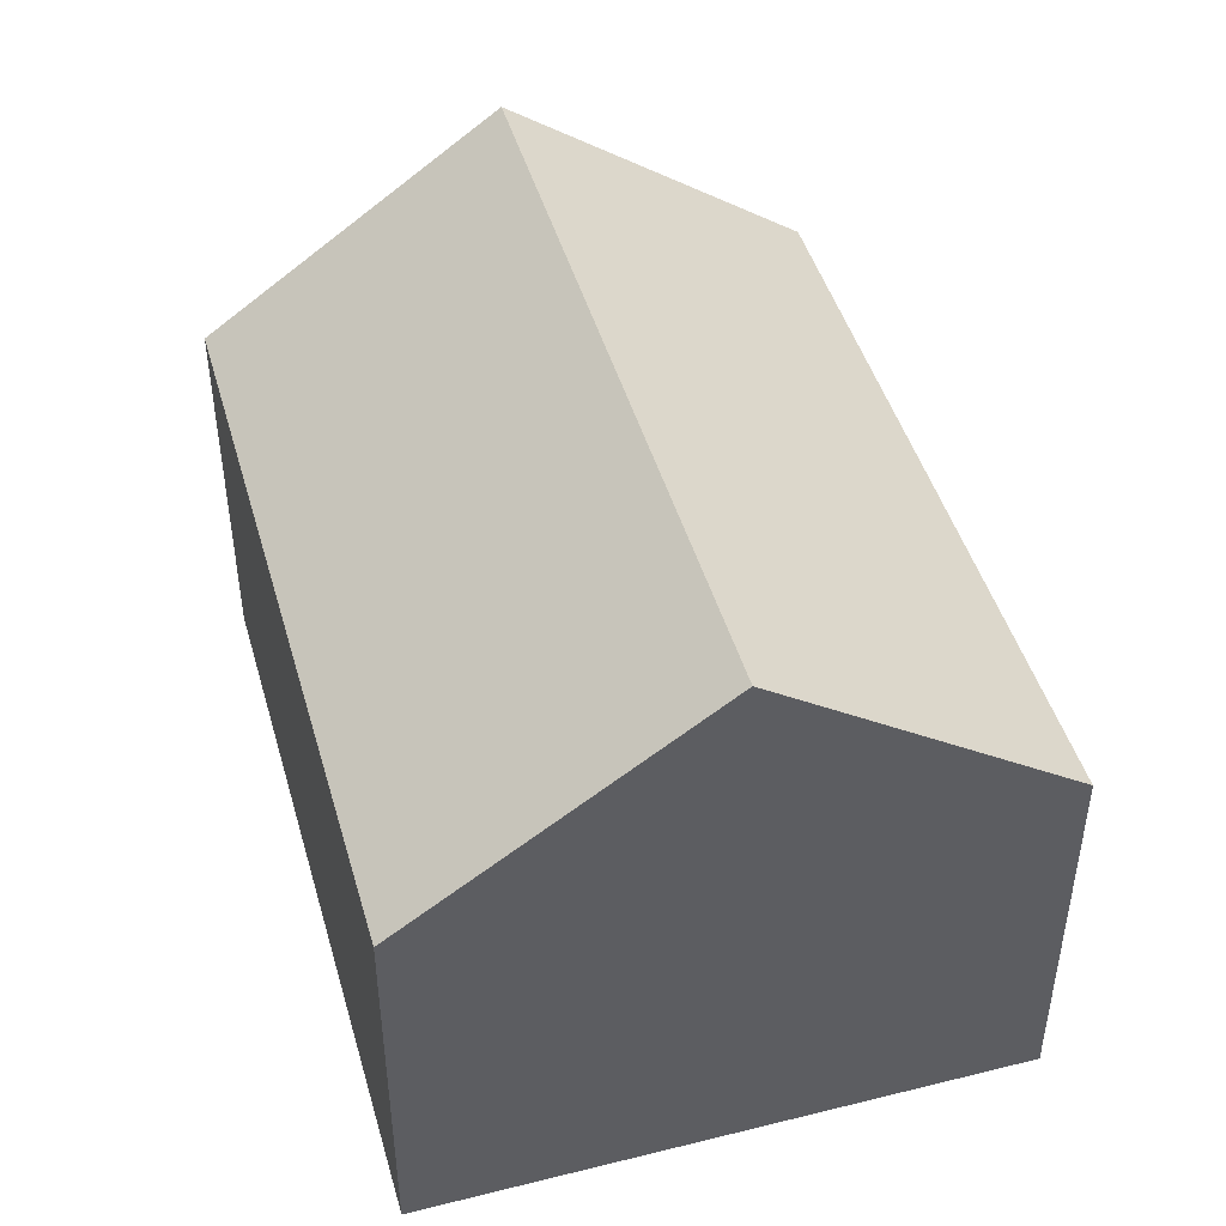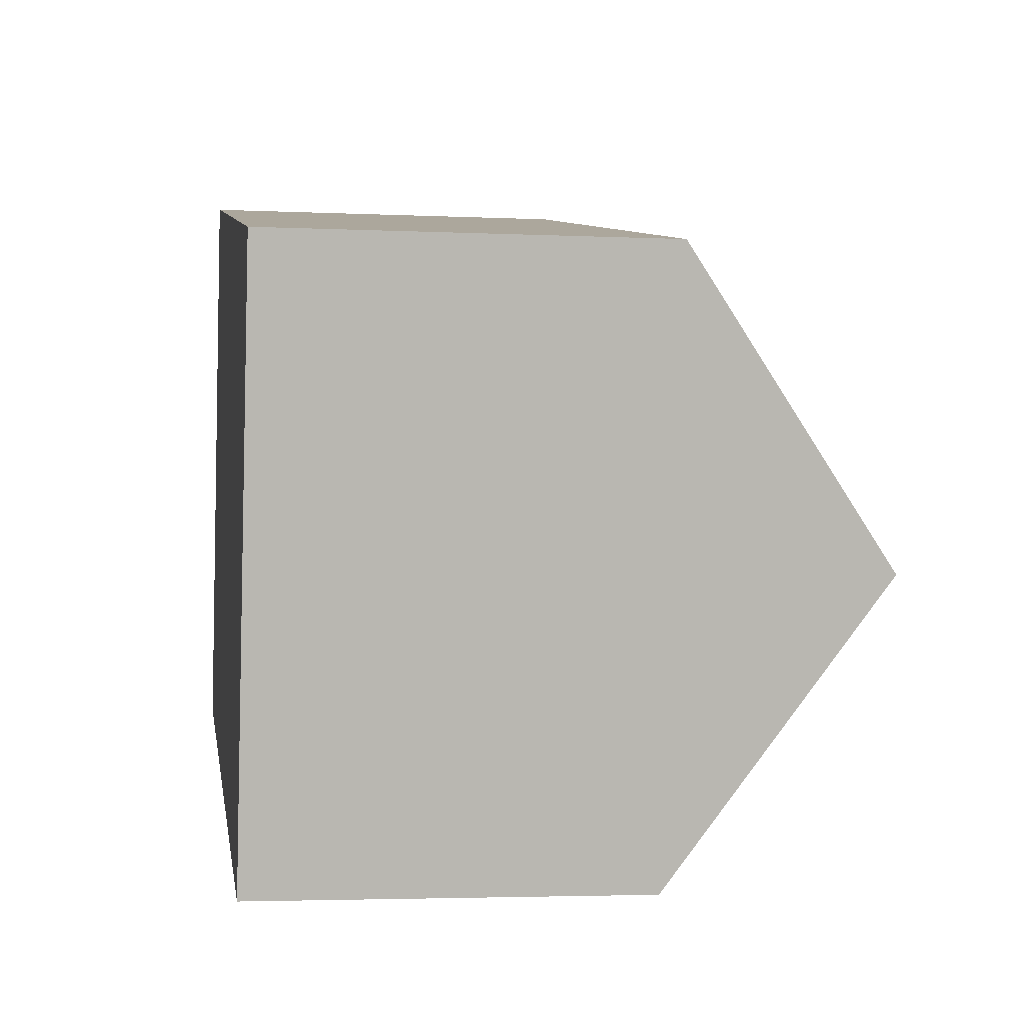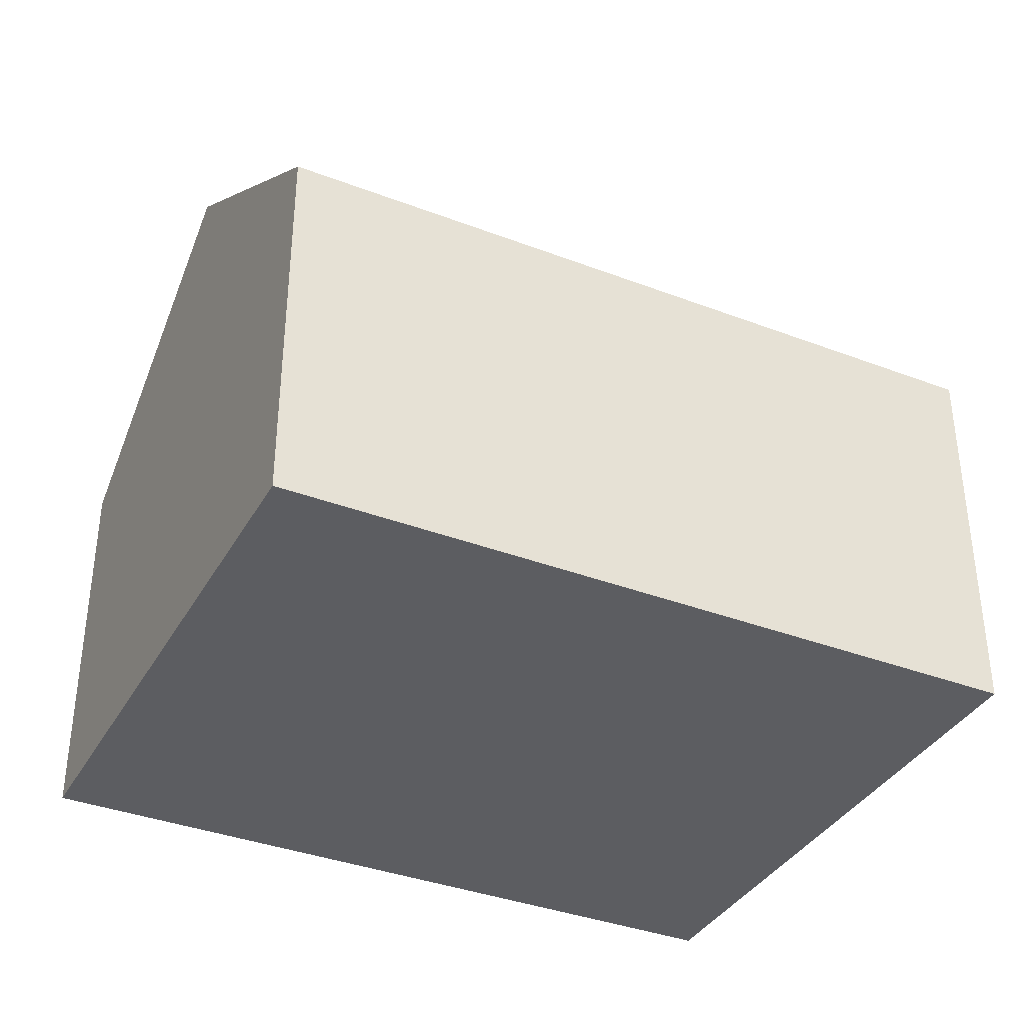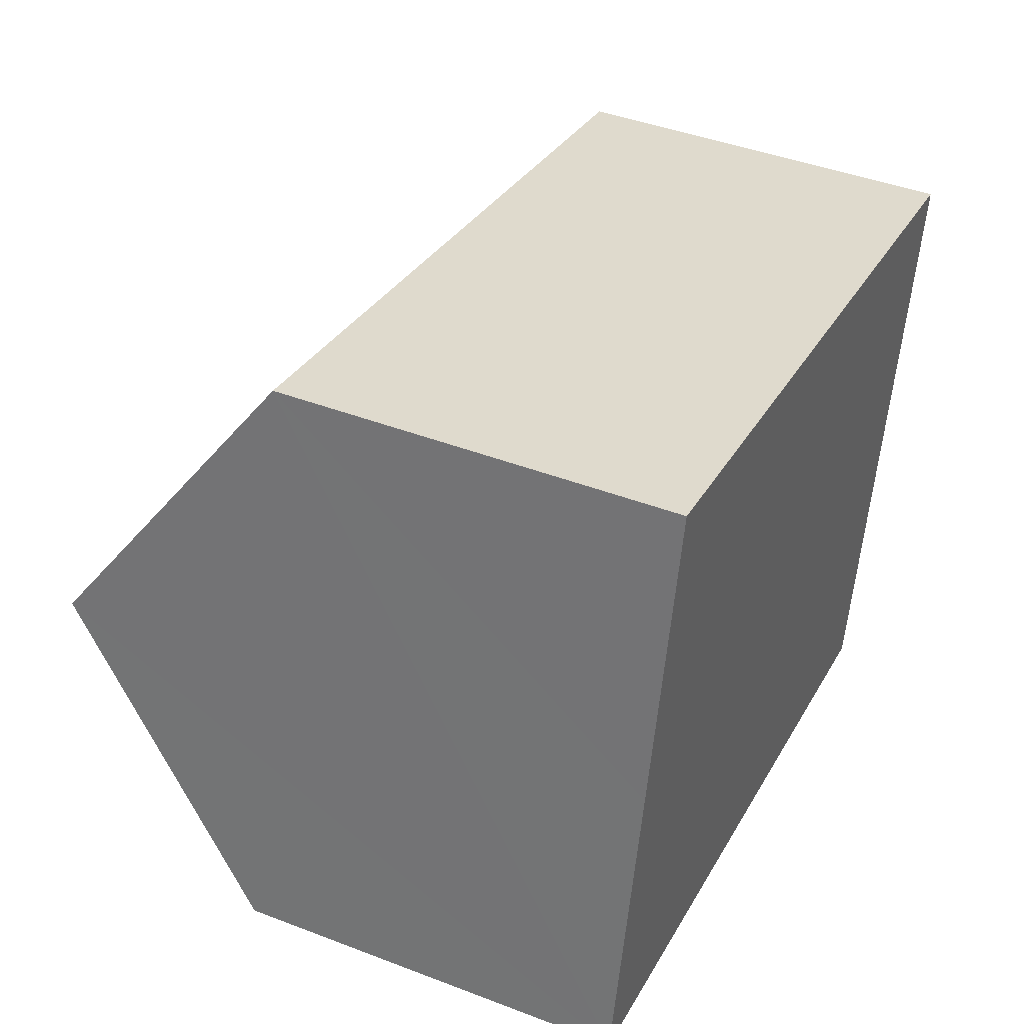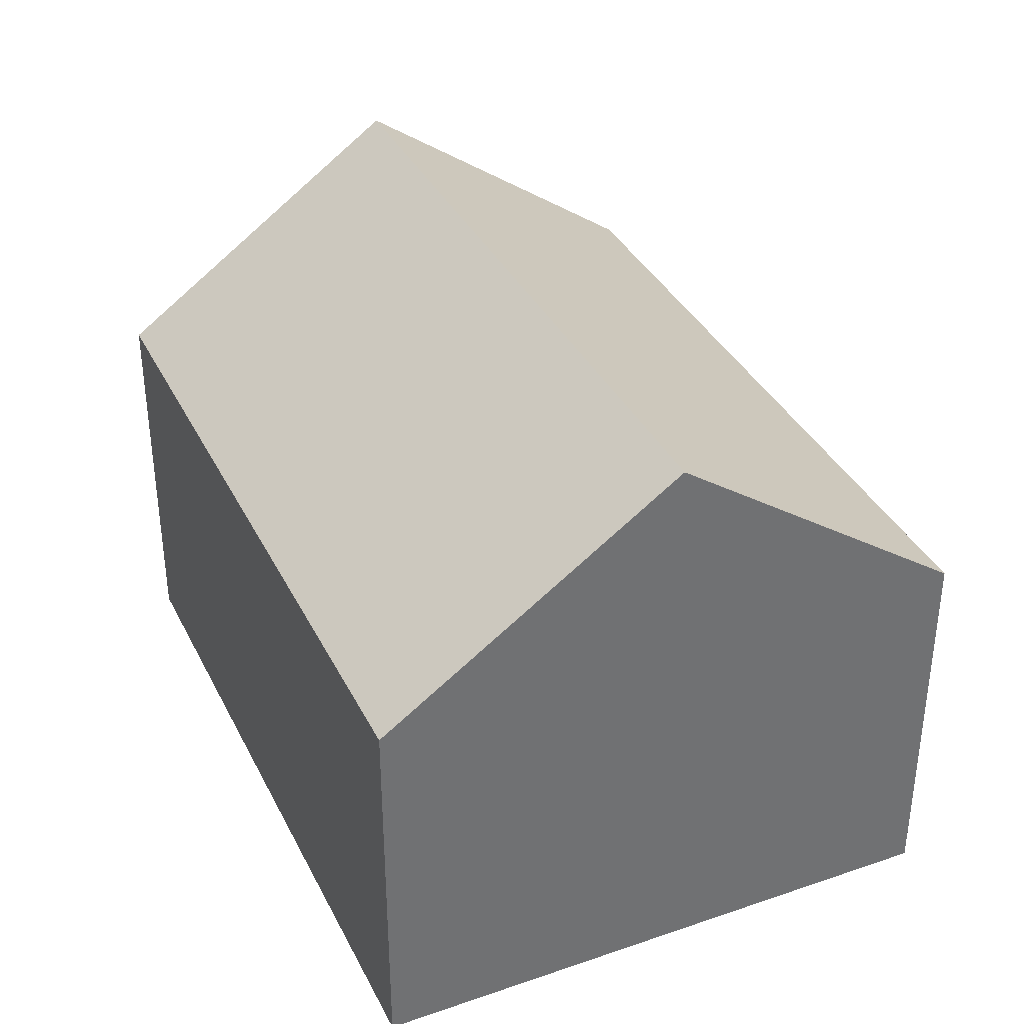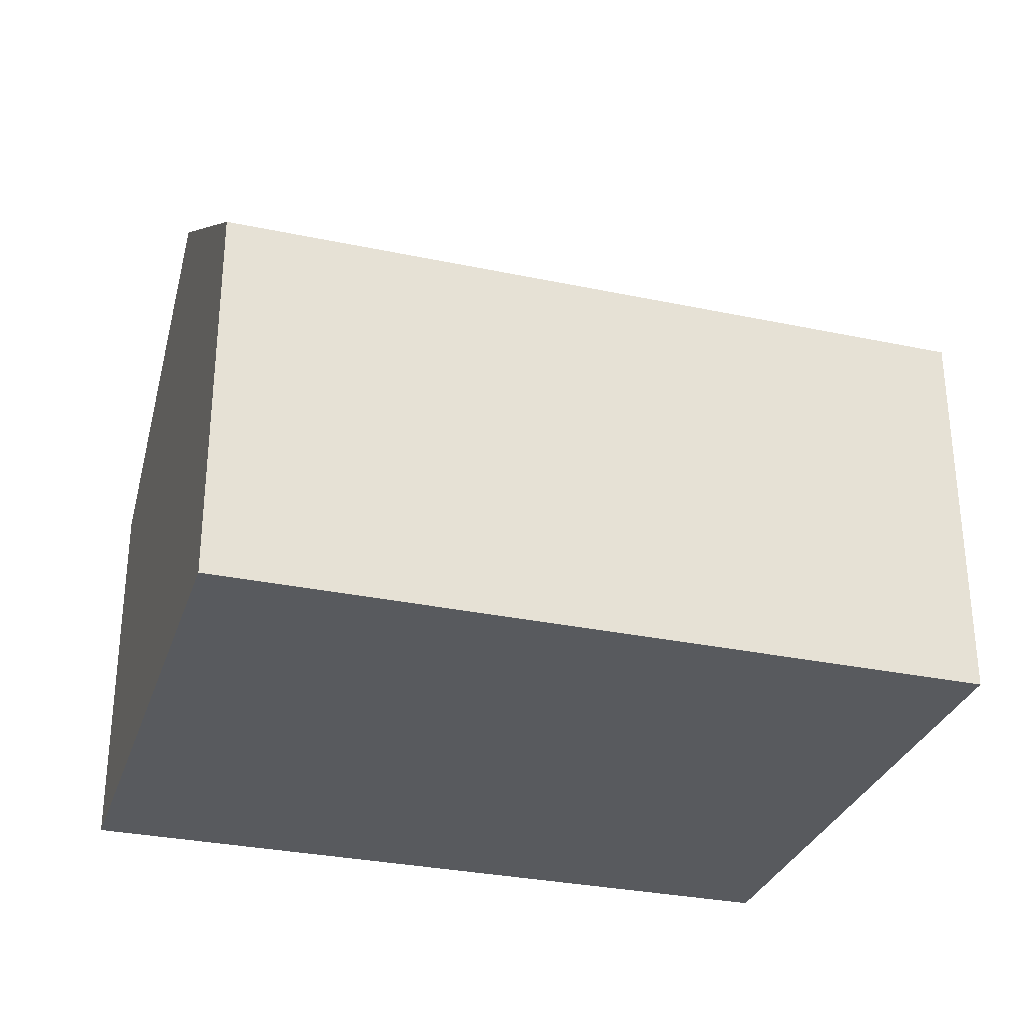
<metadata>
{"format":"obj","ext":"obj","renderer":"f3d","projection":"perspective","resolution":1024,"background":"white","views":[{"elev":46.0,"azim":85.9,"up":"+Y"},{"elev":-3.5,"azim":81.0,"up":"+Z"},{"elev":-36.8,"azim":-14.5,"up":"+Y"},{"elev":42.9,"azim":-65.5,"up":"+Z"},{"elev":36.4,"azim":-102.3,"up":"+Y"},{"elev":-30.8,"azim":-5.1,"up":"+Y"}]}
</metadata>
<code>
v  1.209 11.77 5.798
v  17.01 7.626 8.554
v  15.8 11.77 2.755
v  2.418 7.626 11.6
v  14.59 7.626 -3.043
v  0 7.626 4.67e-16
v  14.59 1.863e-16 -3.043
v  0 0 0
v  1.209 -3.55e-16 5.798
v  2.418 -7.101e-16 11.6
v  17.01 -5.238e-16 8.554
v  15.8 -1.687e-16 2.755
g defaultobject
f 1 2 3
f 2 1 4
f 5 1 3
f 1 5 6
f 7 6 5
f 6 7 8
f 8 1 6
f 1 8 4
f 4 8 9
f 4 9 10
f 10 2 4
f 2 10 11
f 2 5 3
f 5 2 7
f 7 2 12
f 12 2 11
f 9 11 10
f 11 9 8
f 11 8 7
f 11 7 12

</code>
